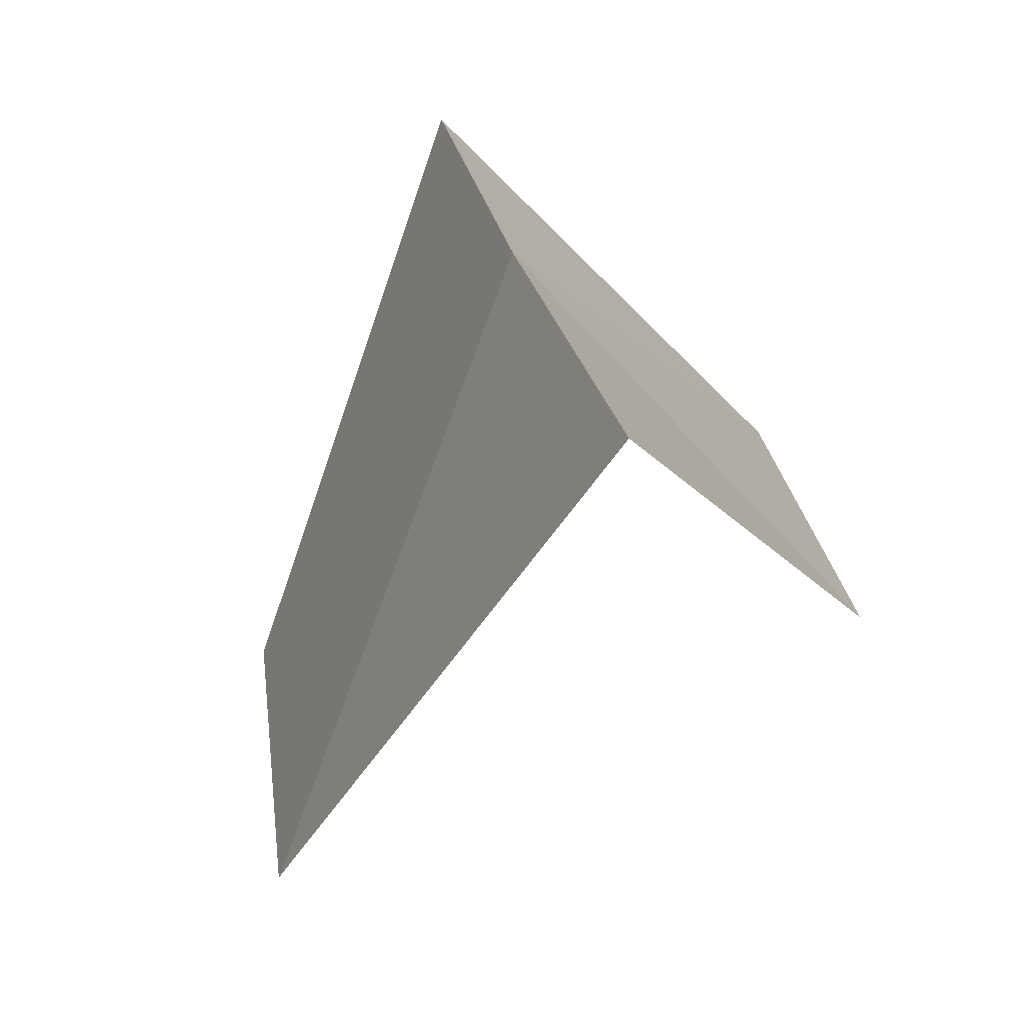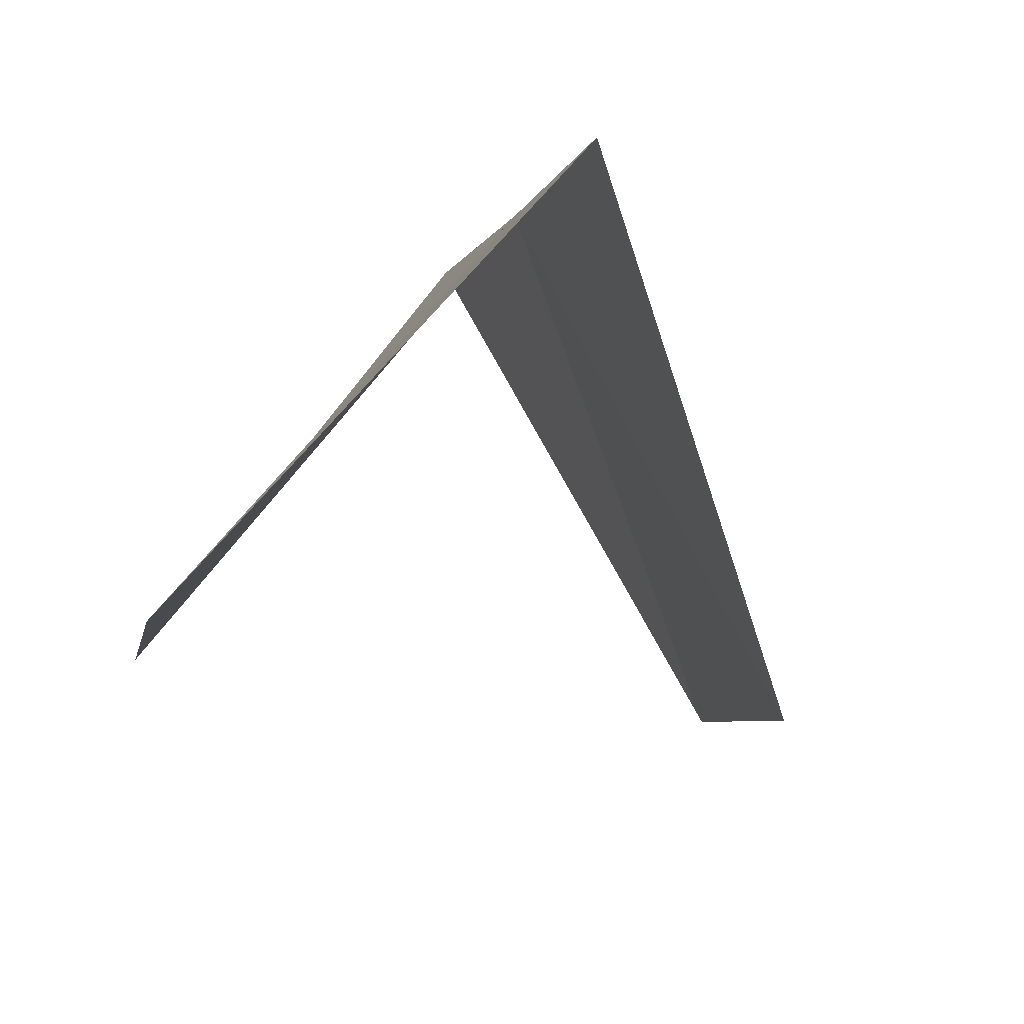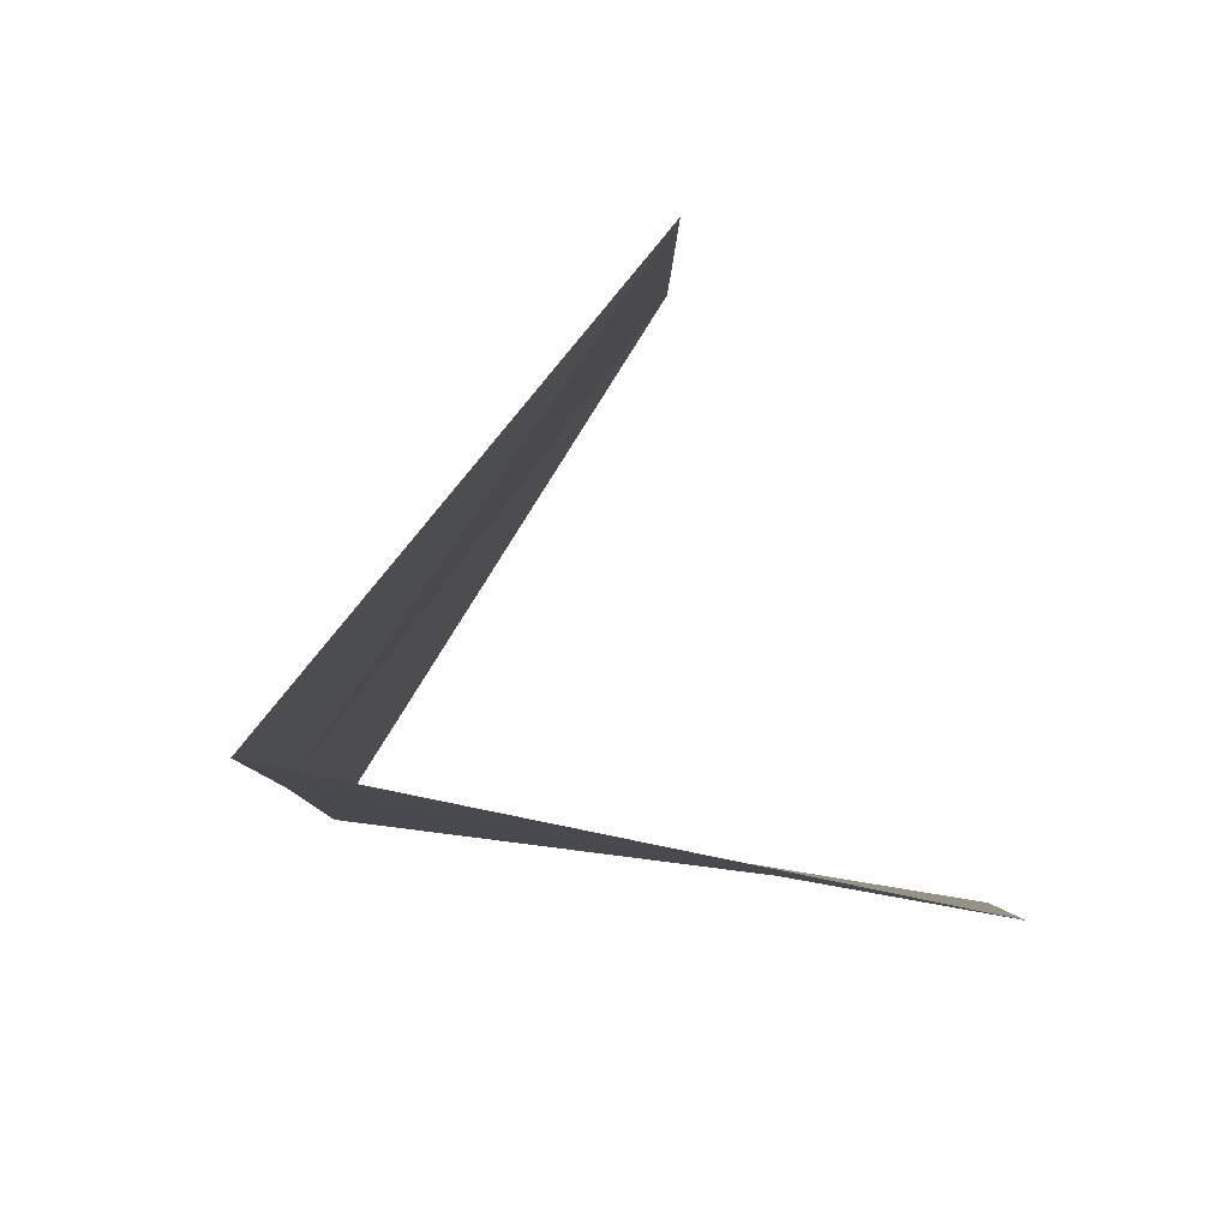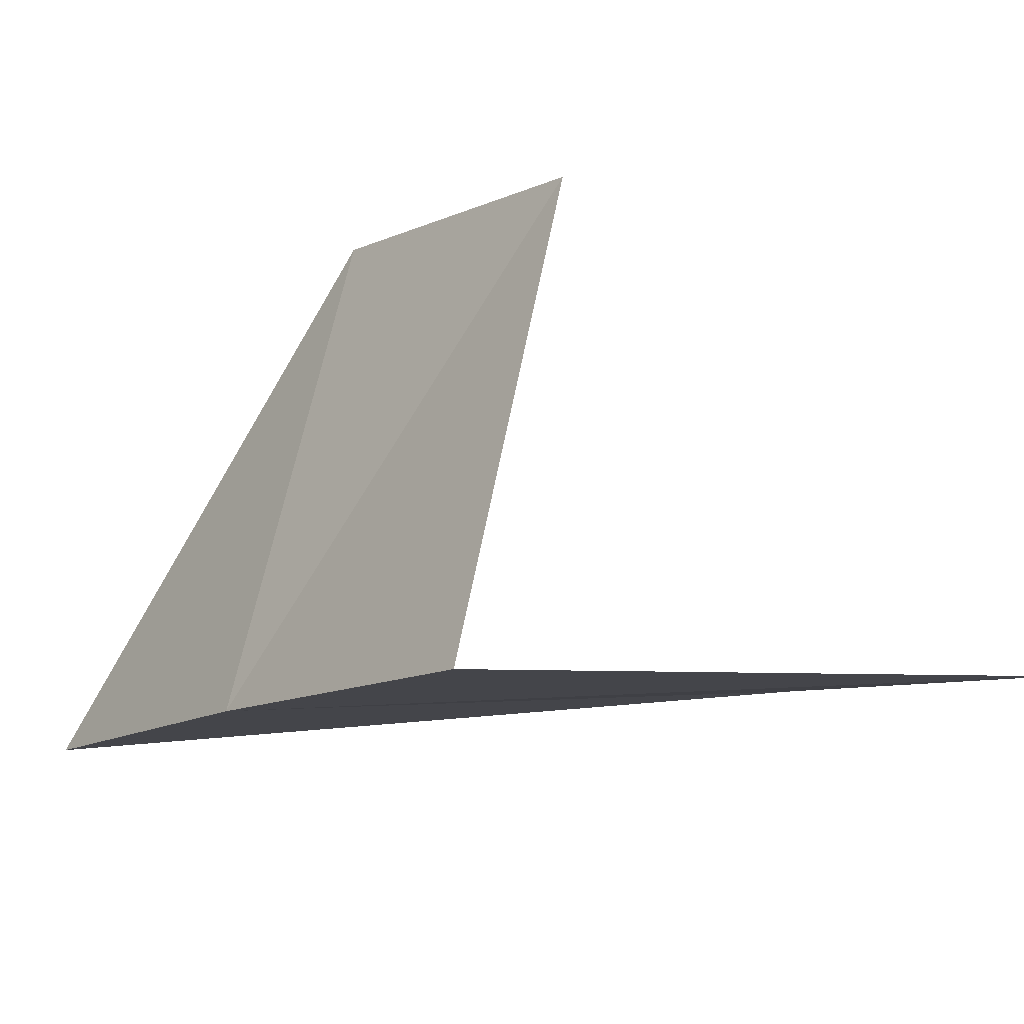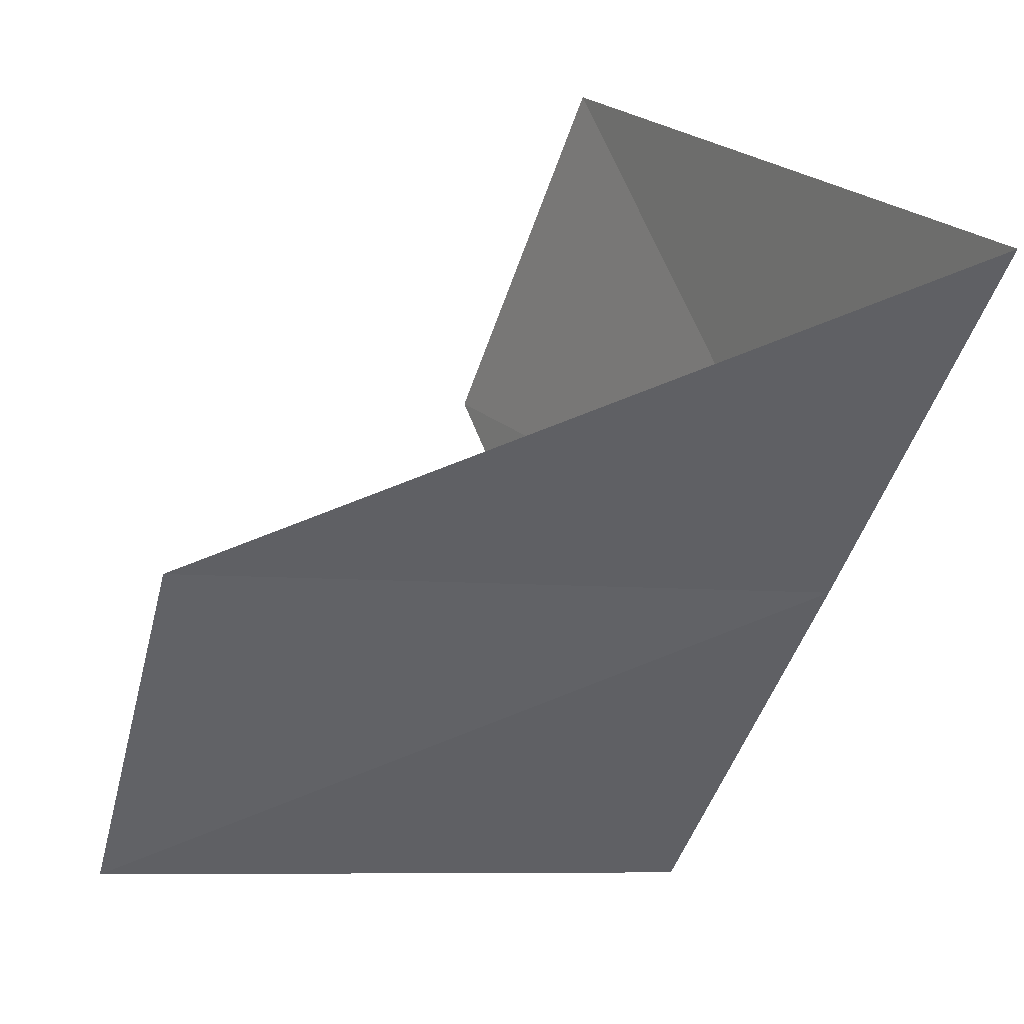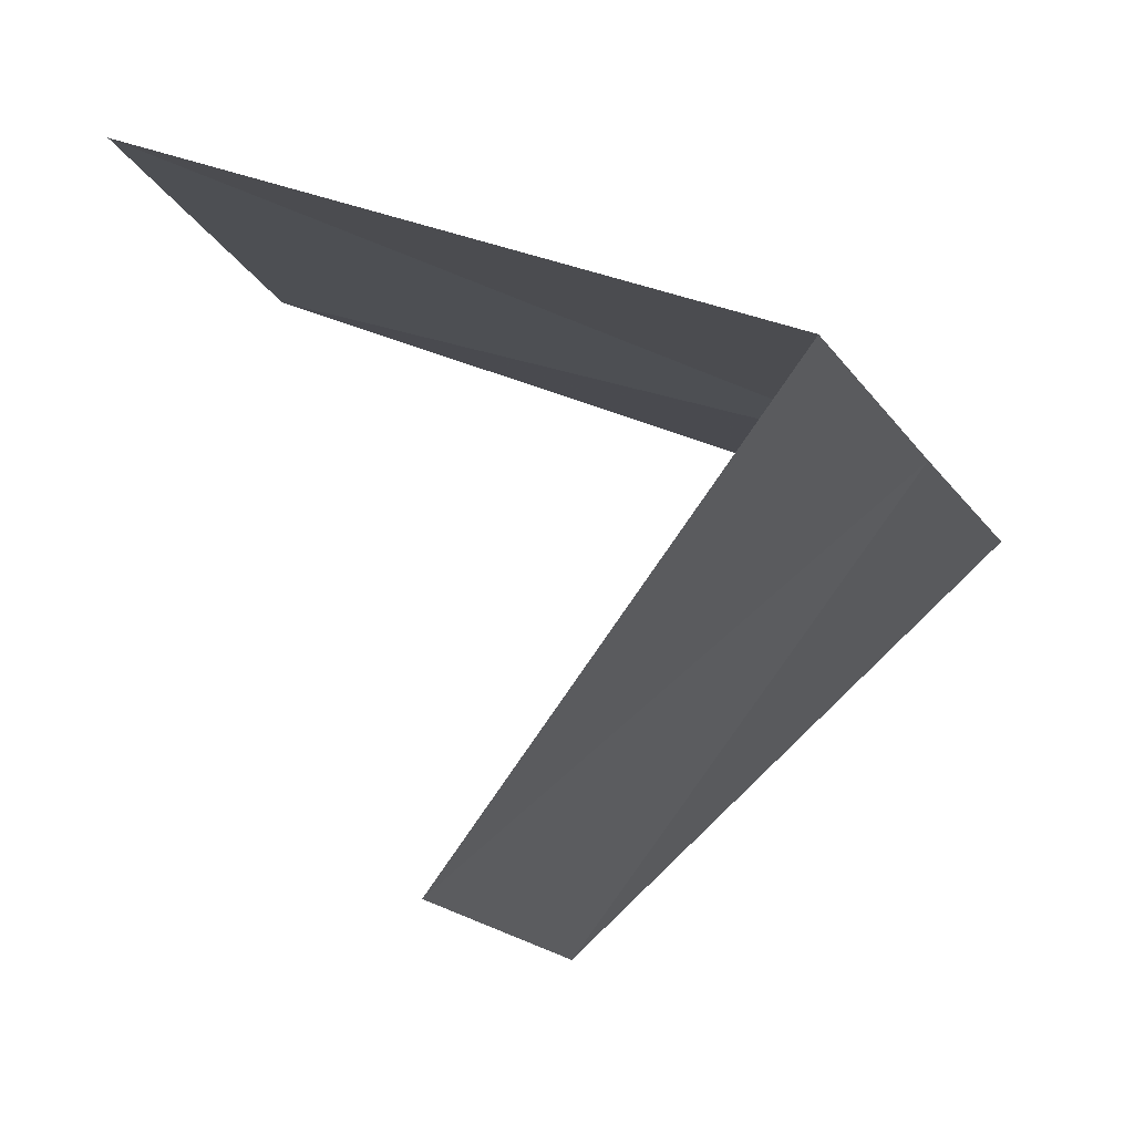
<metadata>
{"format":"obj","ext":"obj","renderer":"f3d","projection":"perspective","resolution":1024,"background":"white","views":[{"elev":-41.6,"azim":-59.4,"up":"+Z"},{"elev":63.6,"azim":121.2,"up":"+Z"},{"elev":14.1,"azim":14.8,"up":"+Y"},{"elev":14.3,"azim":-20.0,"up":"+Y"},{"elev":-69.7,"azim":176.4,"up":"+Y"},{"elev":60.5,"azim":-168.3,"up":"+Z"}]}
</metadata>
<code>
v -19.46 -11.74 40.77
v -20.15 -12.84 38.11
v -15.12 -12.1 40.77
v -17.71 -8.987 38.11
v -16.99 -8.155 40.77
v -18.71 -10.7 43.47
v -14.58 -11.21 43.47
f 1 2 3
f 1 4 2
f 1 5 4
f 1 7 6
f 1 6 5
f 1 3 7

</code>
